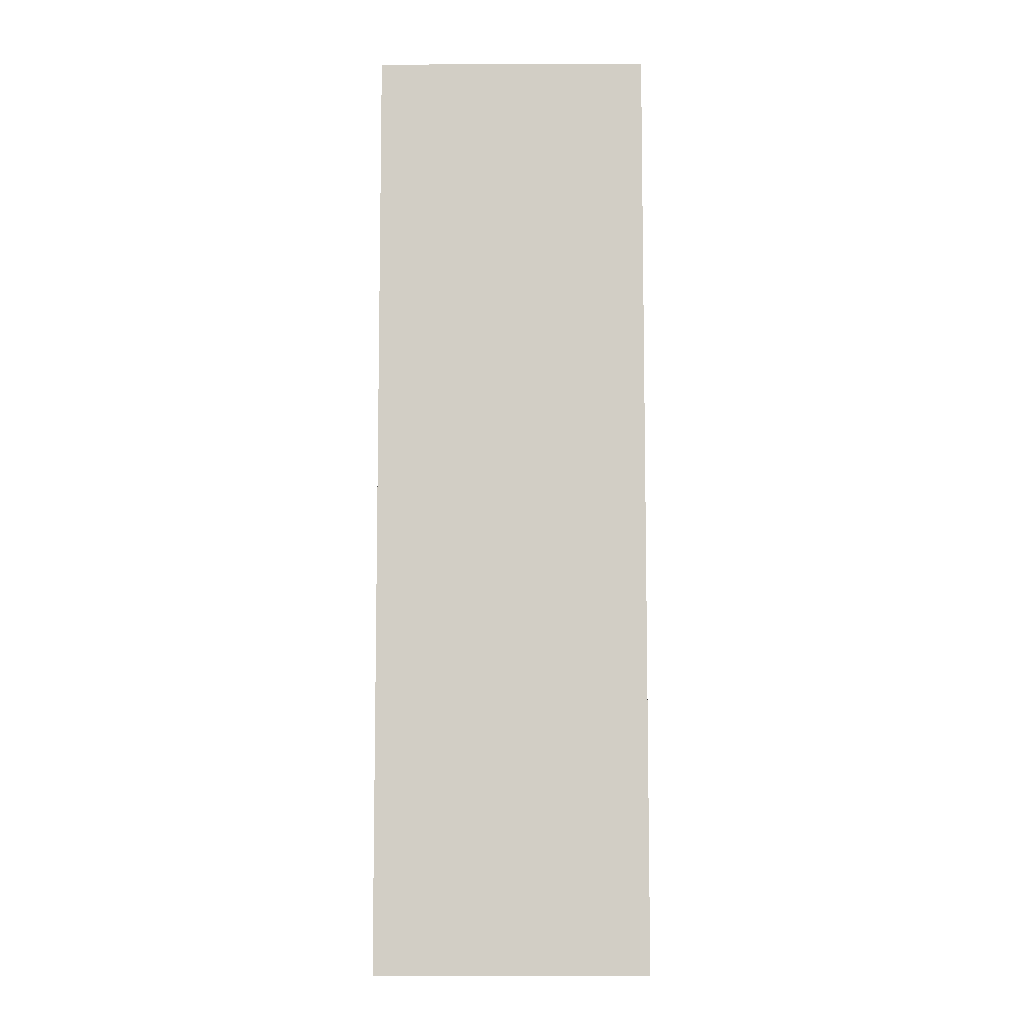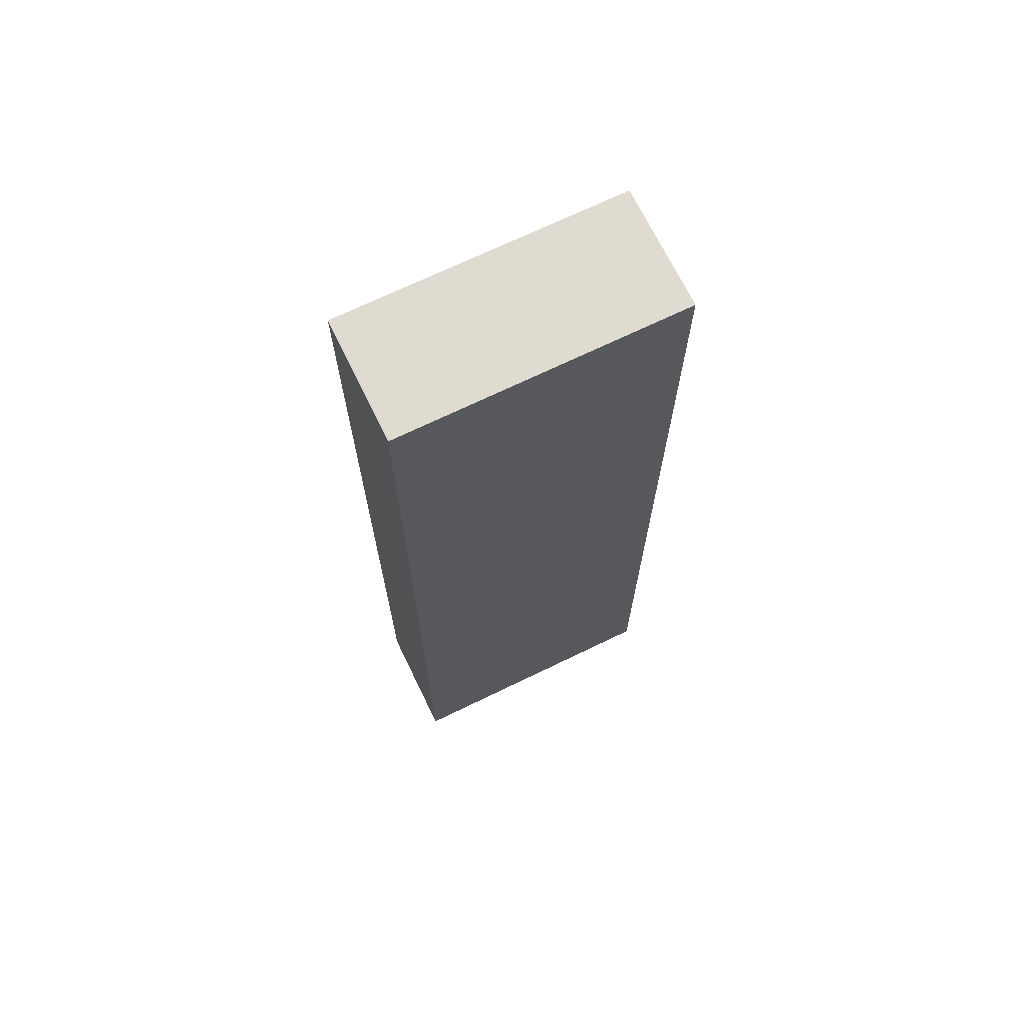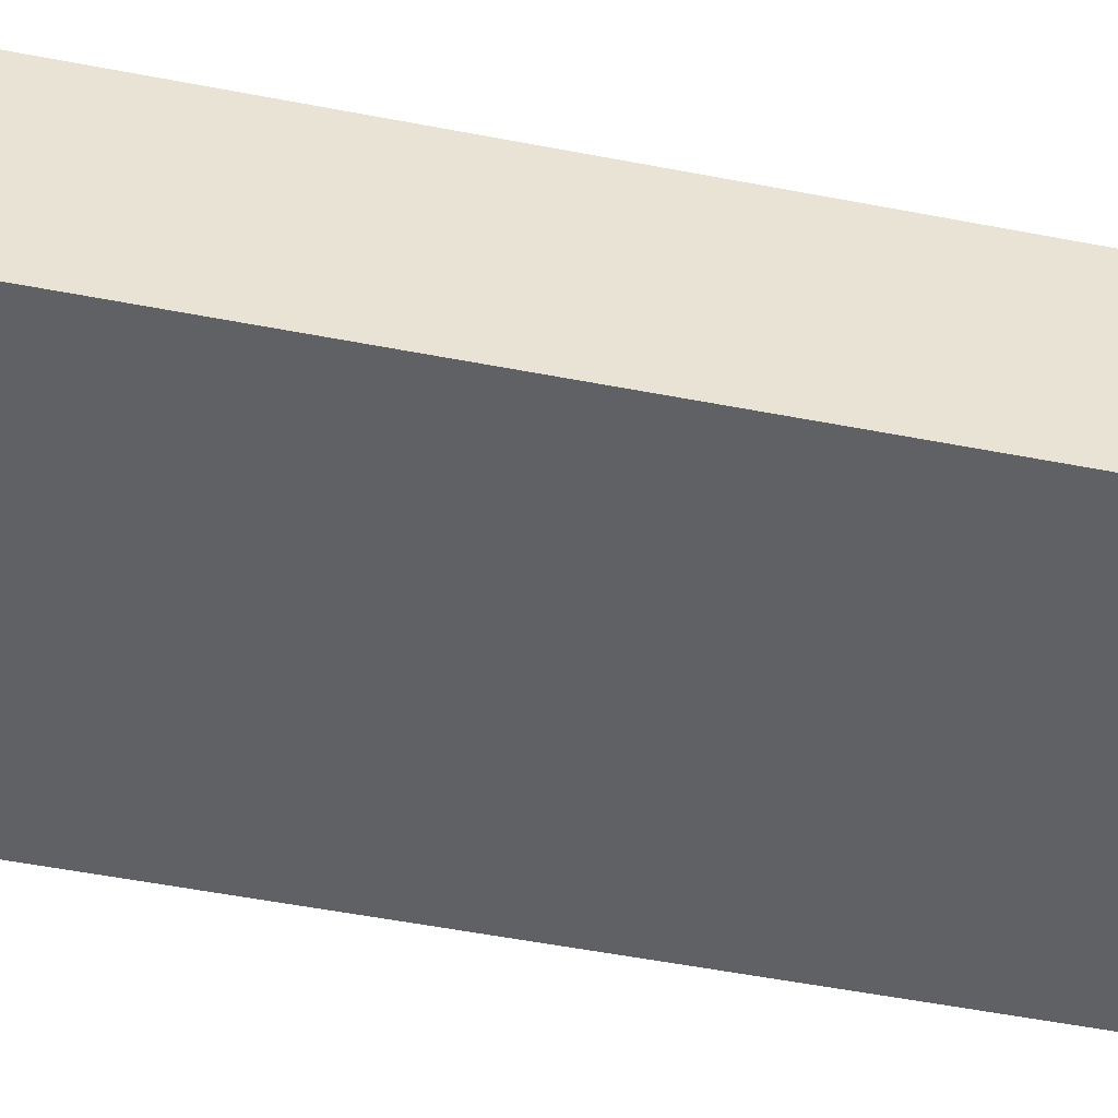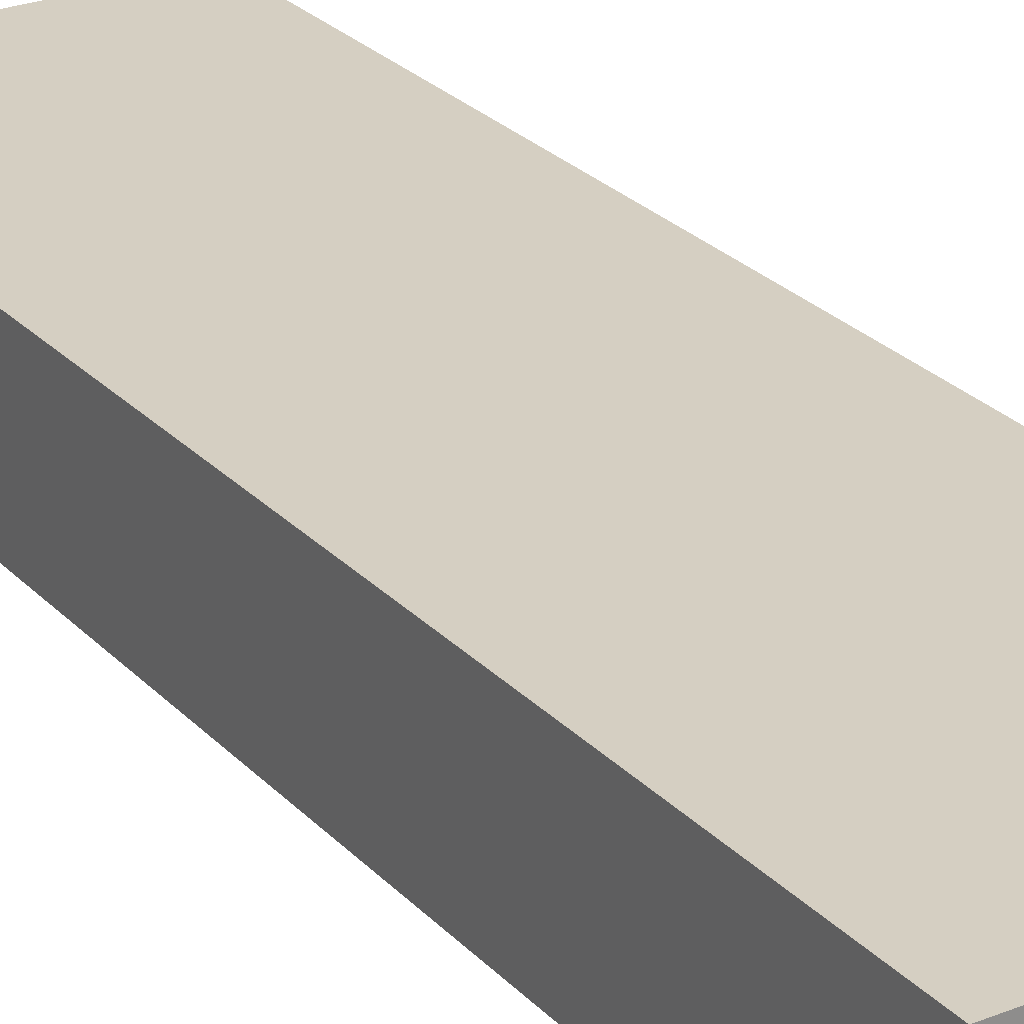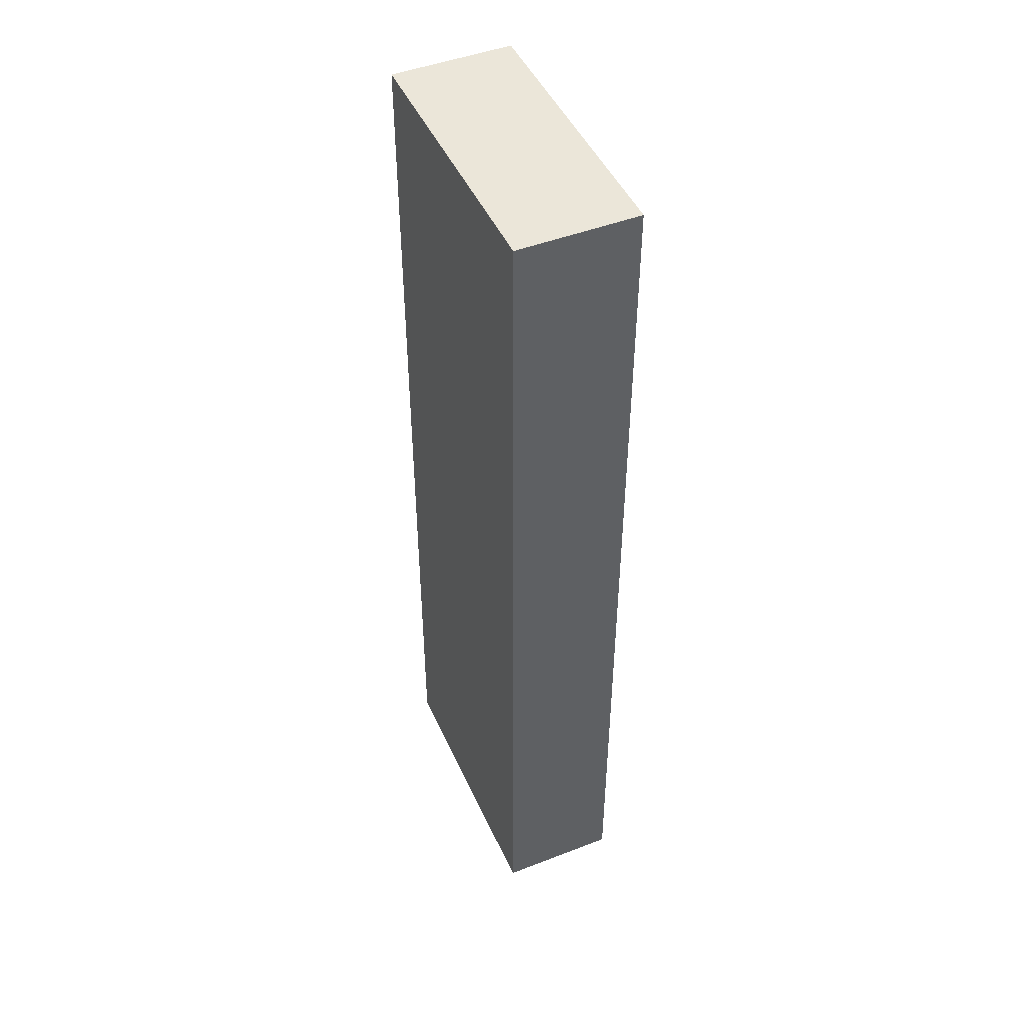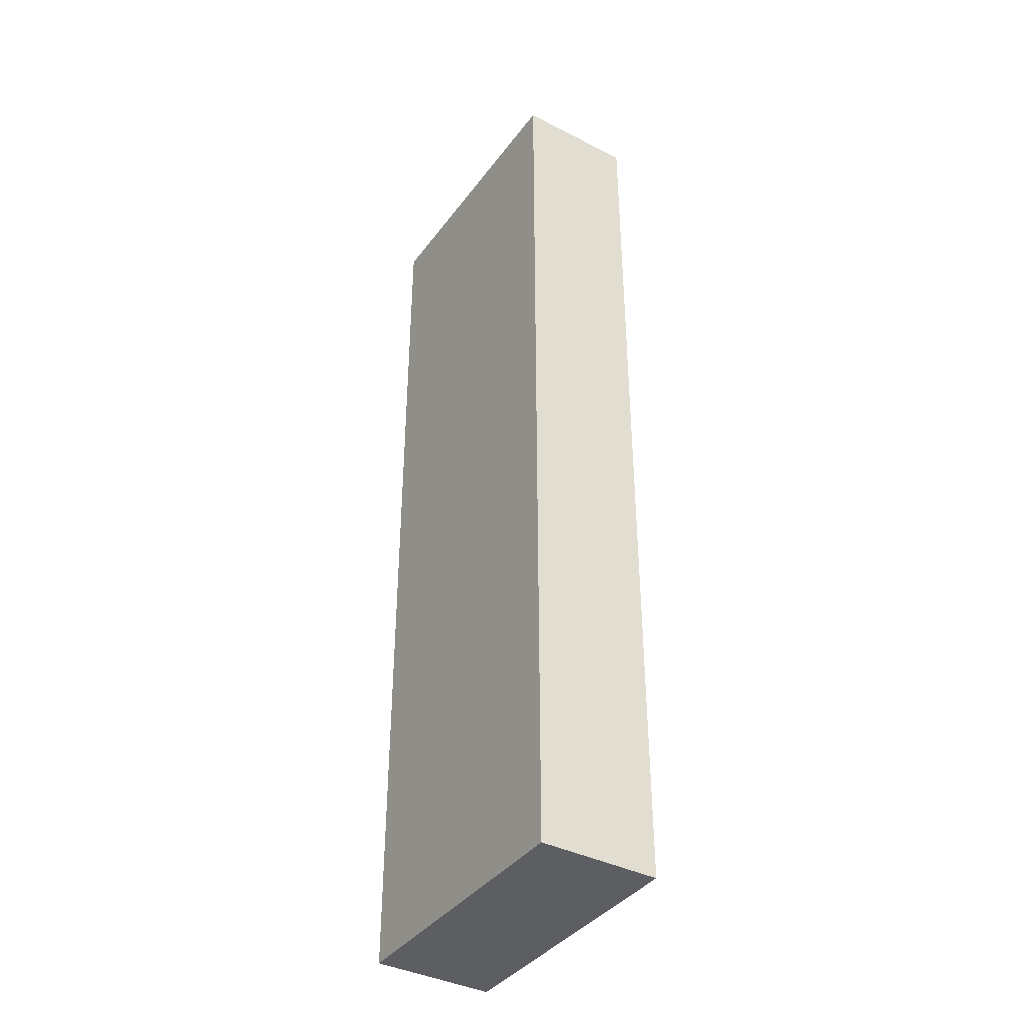
<metadata>
{"format":"obj","ext":"obj","renderer":"f3d","projection":"perspective","resolution":1024,"background":"white","views":[{"elev":-7.8,"azim":0.7,"up":"+Z"},{"elev":69.9,"azim":-25.9,"up":"+Z"},{"elev":-45.9,"azim":-103.0,"up":"+Y"},{"elev":25.9,"azim":-32.4,"up":"+Y"},{"elev":47.1,"azim":-113.6,"up":"+Z"},{"elev":-38.9,"azim":-122.6,"up":"+Z"}]}
</metadata>
<code>
o _2x4_Frame_Length1/_2x4_Frame_Length/mesh3/mesh3-geometry#mesh3-geometry
v 48 14.25 -44
v 51.5 14.25 -56
v 48 14.25 -56
v 51.5 14.25 -44
v 48 12.75 -56
v 51.5 12.75 -44
v 51.5 12.75 -56
v 48 12.75 -44
f 1 2 3
f 2 1 4
f 3 2 1
f 4 1 2
f 2 5 3
f 3 5 2
f 5 1 3
f 3 1 5
f 1 6 4
f 4 6 1
f 6 2 4
f 4 2 6
f 5 2 7
f 7 2 5
f 1 5 8
f 8 5 1
f 6 1 8
f 8 1 6
f 2 6 7
f 7 6 2
f 6 5 7
f 7 5 6
f 5 6 8
f 8 6 5

</code>
